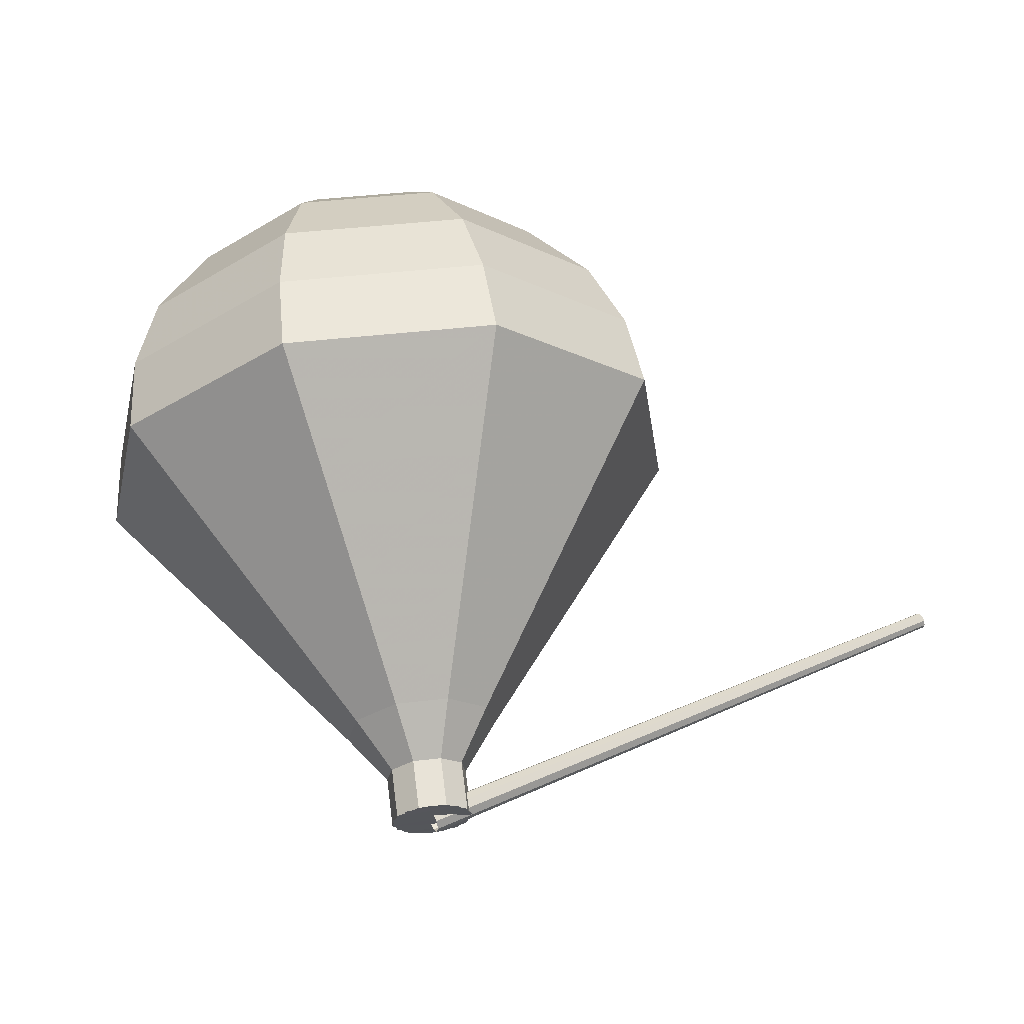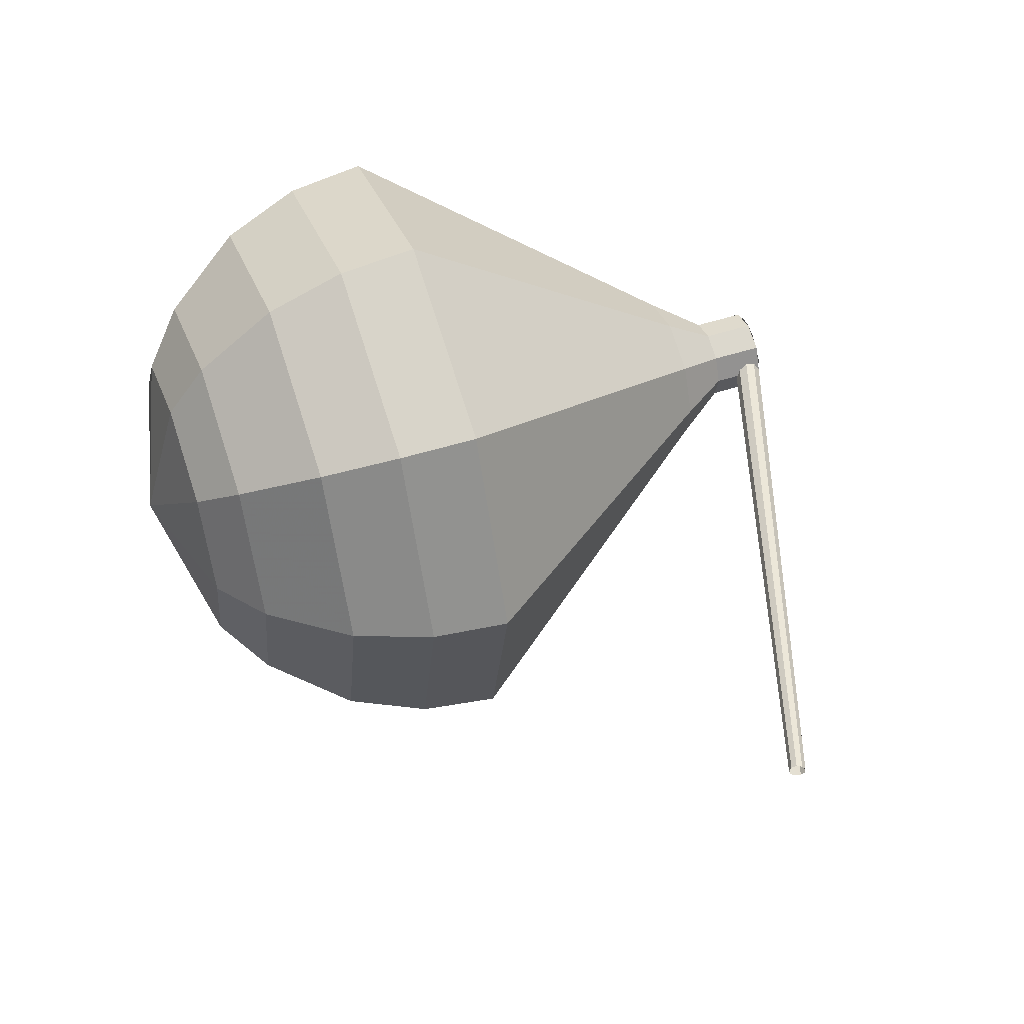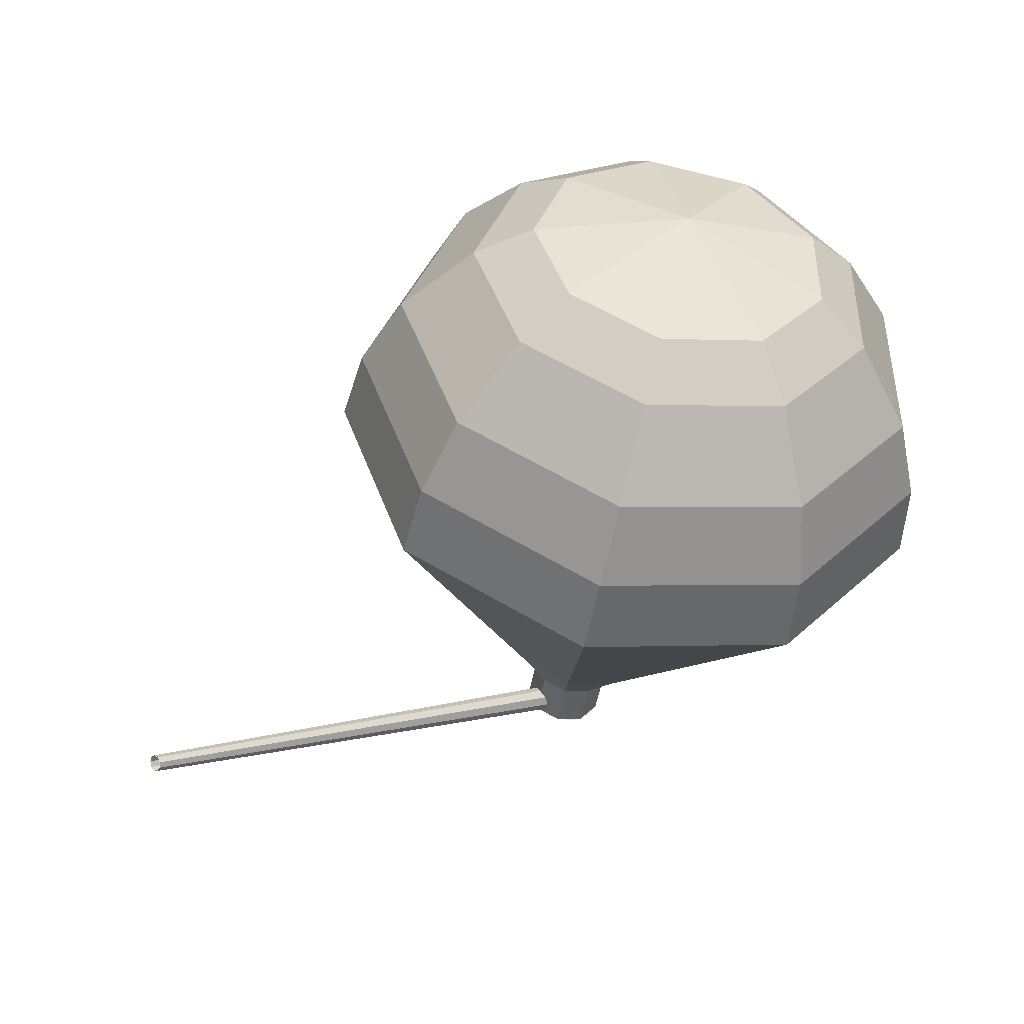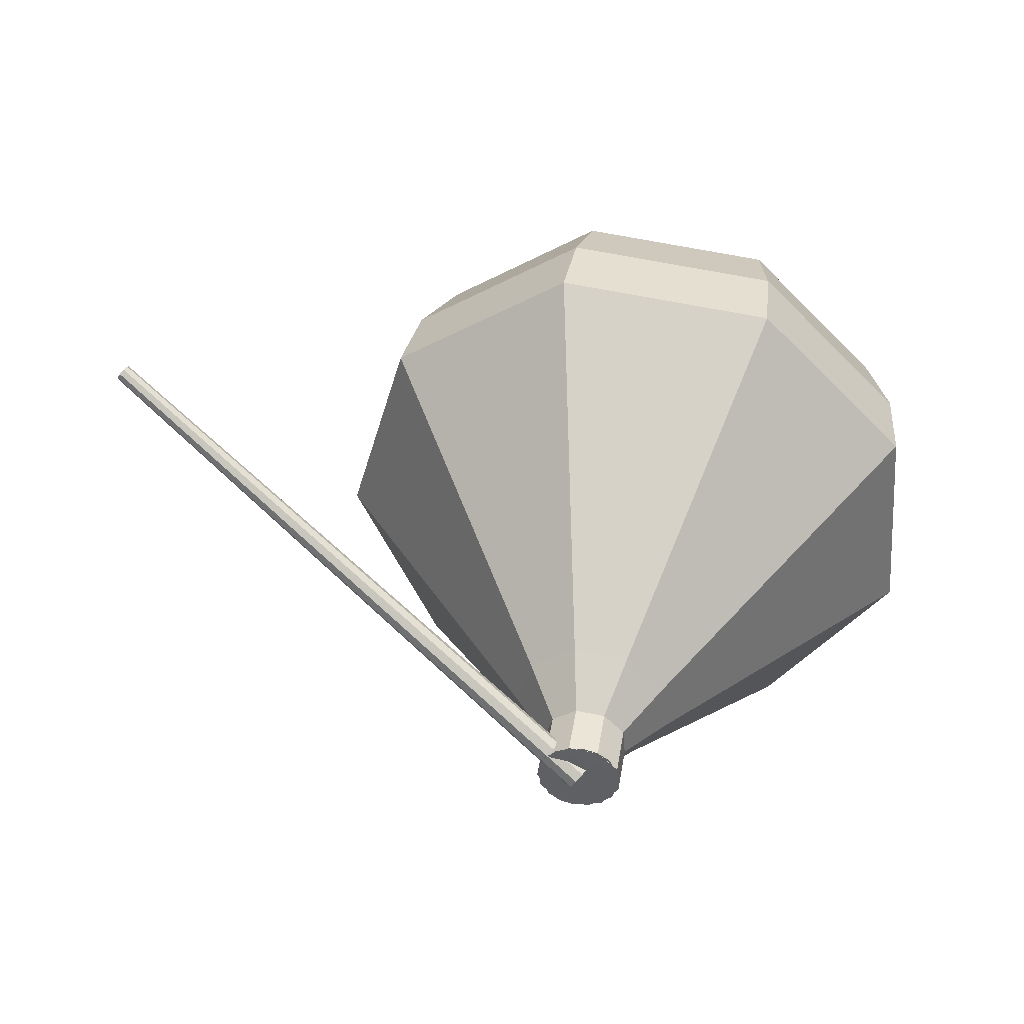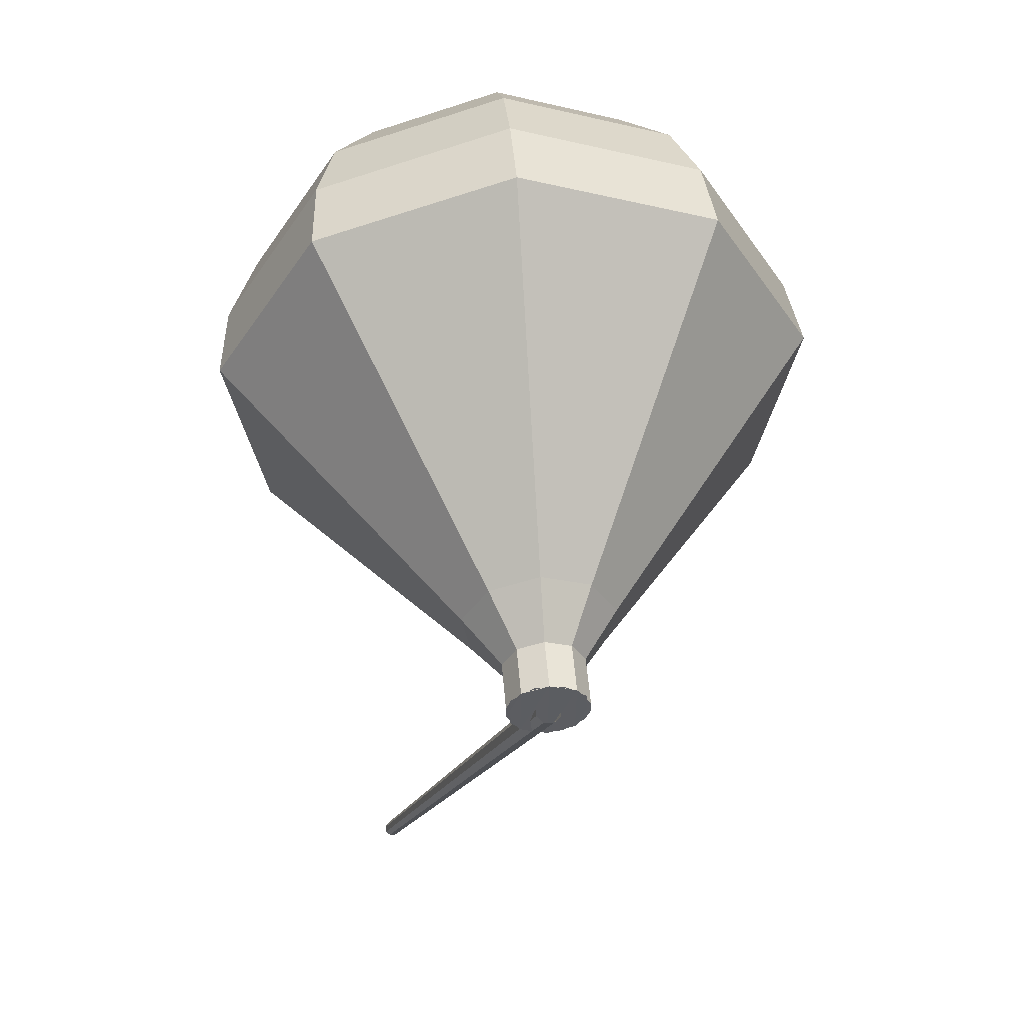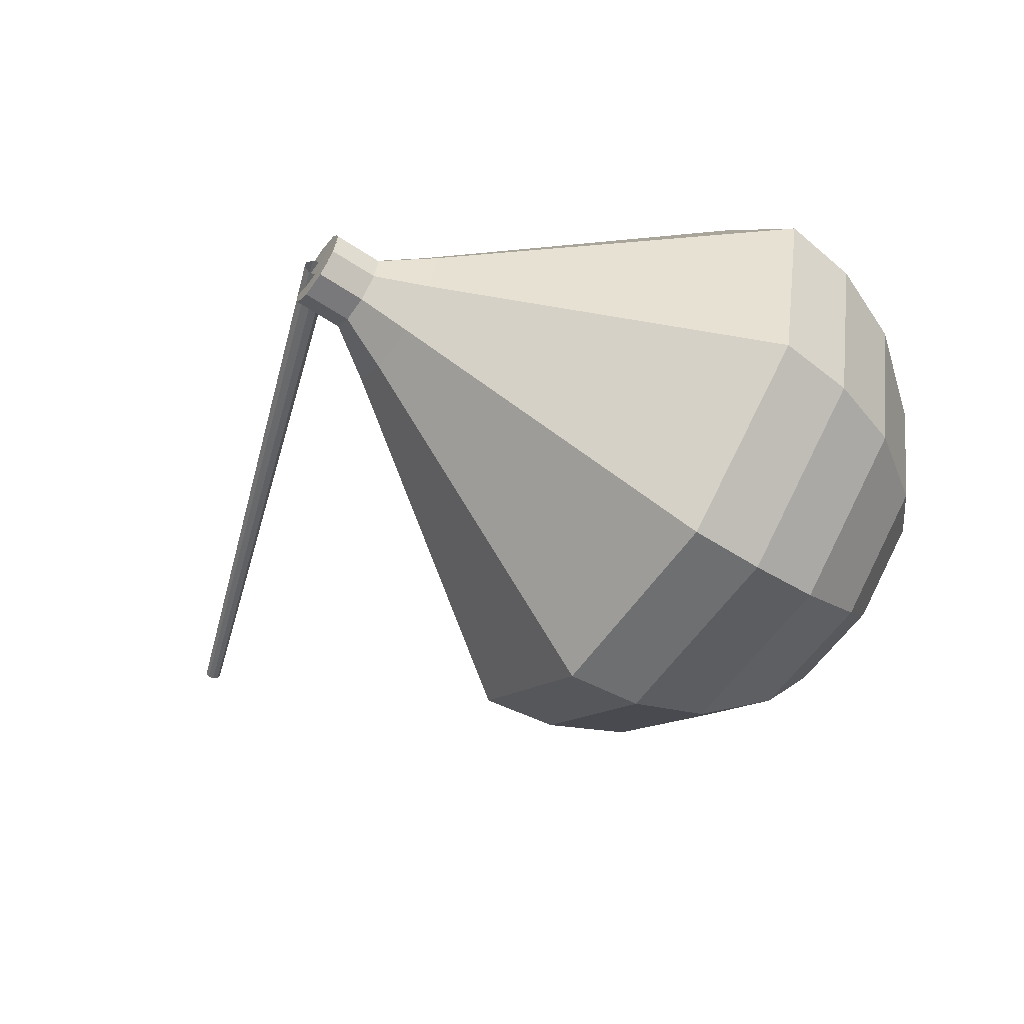
<metadata>
{"format":"obj","ext":"obj","renderer":"f3d","projection":"perspective","resolution":1024,"background":"white","views":[{"elev":-21.0,"azim":-173.3,"up":"+Y"},{"elev":65.2,"azim":-117.0,"up":"+Z"},{"elev":41.6,"azim":-20.0,"up":"+Y"},{"elev":-50.8,"azim":-16.2,"up":"+Y"},{"elev":-45.1,"azim":89.4,"up":"+Y"},{"elev":-69.0,"azim":48.2,"up":"+Z"}]}
</metadata>
<code>
g tube1
v 160.8 106.7 196.2
v 160.7 106.6 196
v 160.6 106.5 195.9
v 160.5 106.3 195.9
v 160.5 106.1 196.1
v 160.5 106.1 196.3
v 160.6 106.2 196.5
v 160.7 106.4 196.5
v 160.8 106.6 196.4
v 160.8 106.7 196.2
v 148.2 112.6 200.3
v 148.2 112.6 200.2
v 148.1 112.5 200.1
v 148.1 112.4 200.2
v 148 112.3 200.3
v 148.1 112.3 200.4
v 148.1 112.3 200.5
v 148.2 112.4 200.5
v 148.2 112.6 200.5
v 148.2 112.6 200.3
f 1 2 12
f 12 11 1
f 2 3 13
f 13 12 2
f 3 4 14
f 14 13 3
f 4 5 15
f 15 14 4
f 5 6 16
f 16 15 5
f 6 7 17
f 17 16 6
f 7 8 18
f 18 17 7
f 8 9 19
f 19 18 8
f 9 10 20
f 20 19 9
v 159.6 106.5 196.2
v 159.9 106.5 195.5
v 160.5 106.5 195.2
v 161.1 106.4 195.3
v 161.6 106.3 195.8
v 161.6 106.2 196.5
v 161.1 106.2 197
v 160.5 106.3 197.2
v 159.9 106.4 196.8
v 159.6 106.5 196.2
v 161.6 106.2 196.2
v 161.4 106.3 195.5
v 160.8 106.4 195.2
v 160.2 106.5 195.3
v 159.7 106.5 195.8
v 159.7 106.5 196.5
v 160.1 106.4 197
v 160.8 106.3 197.2
v 161.4 106.2 196.8
v 161.6 106.2 196.2
v 161.8 107.4 196.3
v 161.6 107.5 195.6
v 161 107.6 195.3
v 160.3 107.7 195.4
v 159.9 107.7 195.9
v 159.9 107.7 196.6
v 160.3 107.6 197.1
v 161 107.5 197.3
v 161.6 107.4 196.9
v 161.8 107.4 196.3
v 162.8 108.5 196.4
v 162.4 108.7 195.2
v 161.3 108.9 194.5
v 160.1 109 194.8
v 159.2 109.1 195.7
v 159.2 109 197
v 160 108.8 198
v 161.3 108.6 198.2
v 162.4 108.5 197.6
v 162.8 108.5 196.4
v 163.9 109.6 196.5
v 163.3 109.8 194.7
v 161.7 110.1 193.7
v 159.8 110.4 194.1
v 158.5 110.4 195.5
v 158.5 110.3 197.4
v 159.7 110 198.9
v 161.6 109.7 199.2
v 163.3 109.5 198.3
v 163.9 109.6 196.5
v 165 110.7 196.6
v 164.2 111 194.2
v 162 111.4 192.9
v 159.5 111.7 193.4
v 157.8 111.8 195.3
v 157.8 111.6 197.9
v 159.4 111.2 199.8
v 161.9 110.8 200.3
v 164.1 110.6 199
v 165 110.7 196.6
v 167.2 112.8 196.8
v 166 113.3 193.2
v 162.7 113.9 191.3
v 158.9 114.4 191.9
v 156.4 114.5 194.9
v 156.4 114.2 198.7
v 158.8 113.6 201.6
v 162.6 113 202.3
v 165.9 112.7 200.4
v 167.2 112.8 196.8
v 169.4 114.9 197
v 167.7 115.6 192.2
v 163.4 116.4 189.6
v 158.4 117.1 190.5
v 155.1 117.2 194.4
v 155 116.8 199.6
v 158.2 116 203.5
v 163.2 115.2 204.4
v 167.6 114.8 201.8
v 169.4 114.9 197
v 169.5 116.8 197.2
v 167.8 117.5 192.5
v 163.6 118.3 190
v 158.7 118.9 190.9
v 155.5 119 194.7
v 155.5 118.6 199.6
v 158.6 117.8 203.4
v 163.4 117.1 204.3
v 167.7 116.7 201.8
v 169.5 116.8 197.2
v 169 118.8 197.3
v 167.5 119.4 193.2
v 163.7 120.1 190.9
v 159.4 120.6 191.7
v 156.5 120.7 195.1
v 156.5 120.4 199.5
v 159.2 119.7 202.9
v 163.6 119 203.7
v 167.4 118.7 201.5
v 169 118.8 197.3
v 167.7 120.9 197.5
v 166.6 121.3 194.3
v 163.7 121.8 192.6
v 160.4 122.3 193.2
v 158.2 122.3 195.8
v 158.1 122.1 199.2
v 160.3 121.5 201.8
v 163.6 121 202.3
v 166.5 120.8 200.7
v 167.7 120.9 197.5
v 166.5 122 197.6
v 165.7 122.3 195.2
v 163.6 122.7 194
v 161.2 123 194.4
v 159.6 123.1 196.3
v 159.5 122.8 198.8
v 161.1 122.5 200.7
v 163.5 122.1 201.1
v 165.6 121.9 199.9
v 166.5 122 197.6
v 163 123.4 197.6
v 163 123.4 197.6
v 163 123.4 197.6
v 163 123.4 197.6
v 163 123.4 197.6
v 163 123.4 197.6
v 163 123.4 197.6
v 163 123.4 197.6
v 163 123.4 197.6
v 163 123.4 197.6
f 21 22 32
f 32 31 21
f 22 23 33
f 33 32 22
f 23 24 34
f 34 33 23
f 24 25 35
f 35 34 24
f 25 26 36
f 36 35 25
f 26 27 37
f 37 36 26
f 27 28 38
f 38 37 27
f 28 29 39
f 39 38 28
f 29 30 40
f 40 39 29
f 31 32 42
f 42 41 31
f 32 33 43
f 43 42 32
f 33 34 44
f 44 43 33
f 34 35 45
f 45 44 34
f 35 36 46
f 46 45 35
f 36 37 47
f 47 46 36
f 37 38 48
f 48 47 37
f 38 39 49
f 49 48 38
f 39 40 50
f 50 49 39
f 41 42 52
f 52 51 41
f 42 43 53
f 53 52 42
f 43 44 54
f 54 53 43
f 44 45 55
f 55 54 44
f 45 46 56
f 56 55 45
f 46 47 57
f 57 56 46
f 47 48 58
f 58 57 47
f 48 49 59
f 59 58 48
f 49 50 60
f 60 59 49
f 51 52 62
f 62 61 51
f 52 53 63
f 63 62 52
f 53 54 64
f 64 63 53
f 54 55 65
f 65 64 54
f 55 56 66
f 66 65 55
f 56 57 67
f 67 66 56
f 57 58 68
f 68 67 57
f 58 59 69
f 69 68 58
f 59 60 70
f 70 69 59
f 61 62 72
f 72 71 61
f 62 63 73
f 73 72 62
f 63 64 74
f 74 73 63
f 64 65 75
f 75 74 64
f 65 66 76
f 76 75 65
f 66 67 77
f 77 76 66
f 67 68 78
f 78 77 67
f 68 69 79
f 79 78 68
f 69 70 80
f 80 79 69
f 71 72 82
f 82 81 71
f 72 73 83
f 83 82 72
f 73 74 84
f 84 83 73
f 74 75 85
f 85 84 74
f 75 76 86
f 86 85 75
f 76 77 87
f 87 86 76
f 77 78 88
f 88 87 77
f 78 79 89
f 89 88 78
f 79 80 90
f 90 89 79
f 81 82 92
f 92 91 81
f 82 83 93
f 93 92 82
f 83 84 94
f 94 93 83
f 84 85 95
f 95 94 84
f 85 86 96
f 96 95 85
f 86 87 97
f 97 96 86
f 87 88 98
f 98 97 87
f 88 89 99
f 99 98 88
f 89 90 100
f 100 99 89
f 91 92 102
f 102 101 91
f 92 93 103
f 103 102 92
f 93 94 104
f 104 103 93
f 94 95 105
f 105 104 94
f 95 96 106
f 106 105 95
f 96 97 107
f 107 106 96
f 97 98 108
f 108 107 97
f 98 99 109
f 109 108 98
f 99 100 110
f 110 109 99
f 101 102 112
f 112 111 101
f 102 103 113
f 113 112 102
f 103 104 114
f 114 113 103
f 104 105 115
f 115 114 104
f 105 106 116
f 116 115 105
f 106 107 117
f 117 116 106
f 107 108 118
f 118 117 107
f 108 109 119
f 119 118 108
f 109 110 120
f 120 119 109
f 111 112 122
f 122 121 111
f 112 113 123
f 123 122 112
f 113 114 124
f 124 123 113
f 114 115 125
f 125 124 114
f 115 116 126
f 126 125 115
f 116 117 127
f 127 126 116
f 117 118 128
f 128 127 117
f 118 119 129
f 129 128 118
f 119 120 130
f 130 129 119
f 121 122 132
f 132 131 121
f 122 123 133
f 133 132 122
f 123 124 134
f 134 133 123
f 124 125 135
f 135 134 124
f 125 126 136
f 136 135 125
f 126 127 137
f 137 136 126
f 127 128 138
f 138 137 127
f 128 129 139
f 139 138 128
f 129 130 140
f 140 139 129
f 131 132 142
f 142 141 131
f 132 133 143
f 143 142 132
f 133 134 144
f 144 143 133
f 134 135 145
f 145 144 134
f 135 136 146
f 146 145 135
f 136 137 147
f 147 146 136
f 137 138 148
f 148 147 137
f 138 139 149
f 149 148 138
f 139 140 150
f 150 149 139
g

</code>
